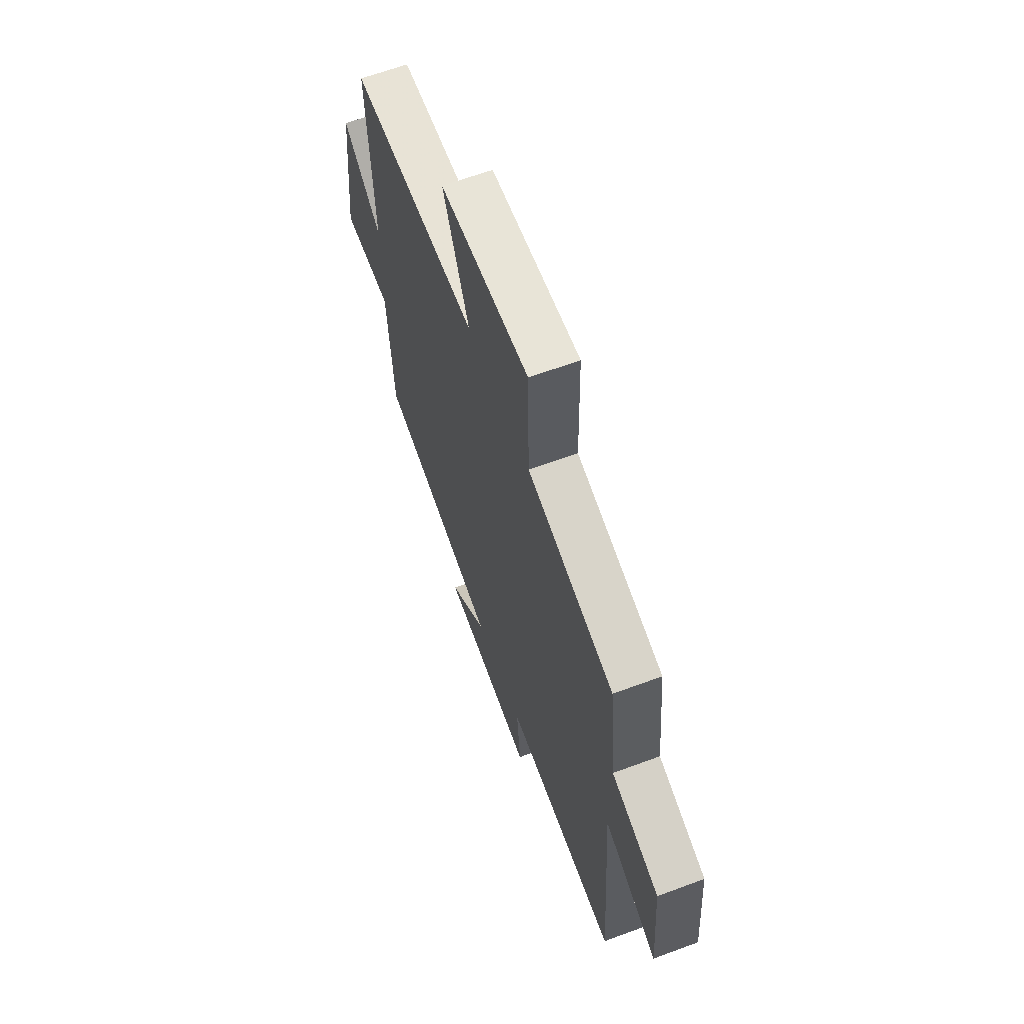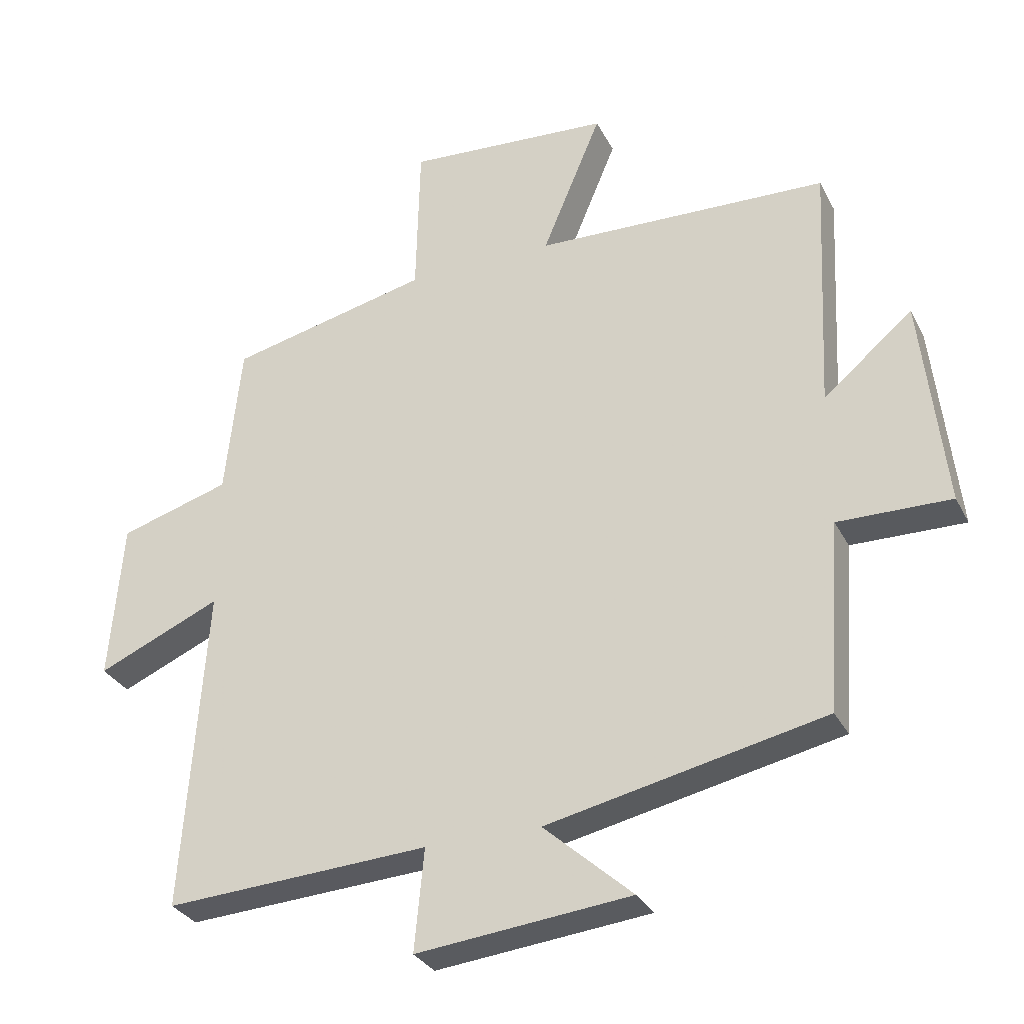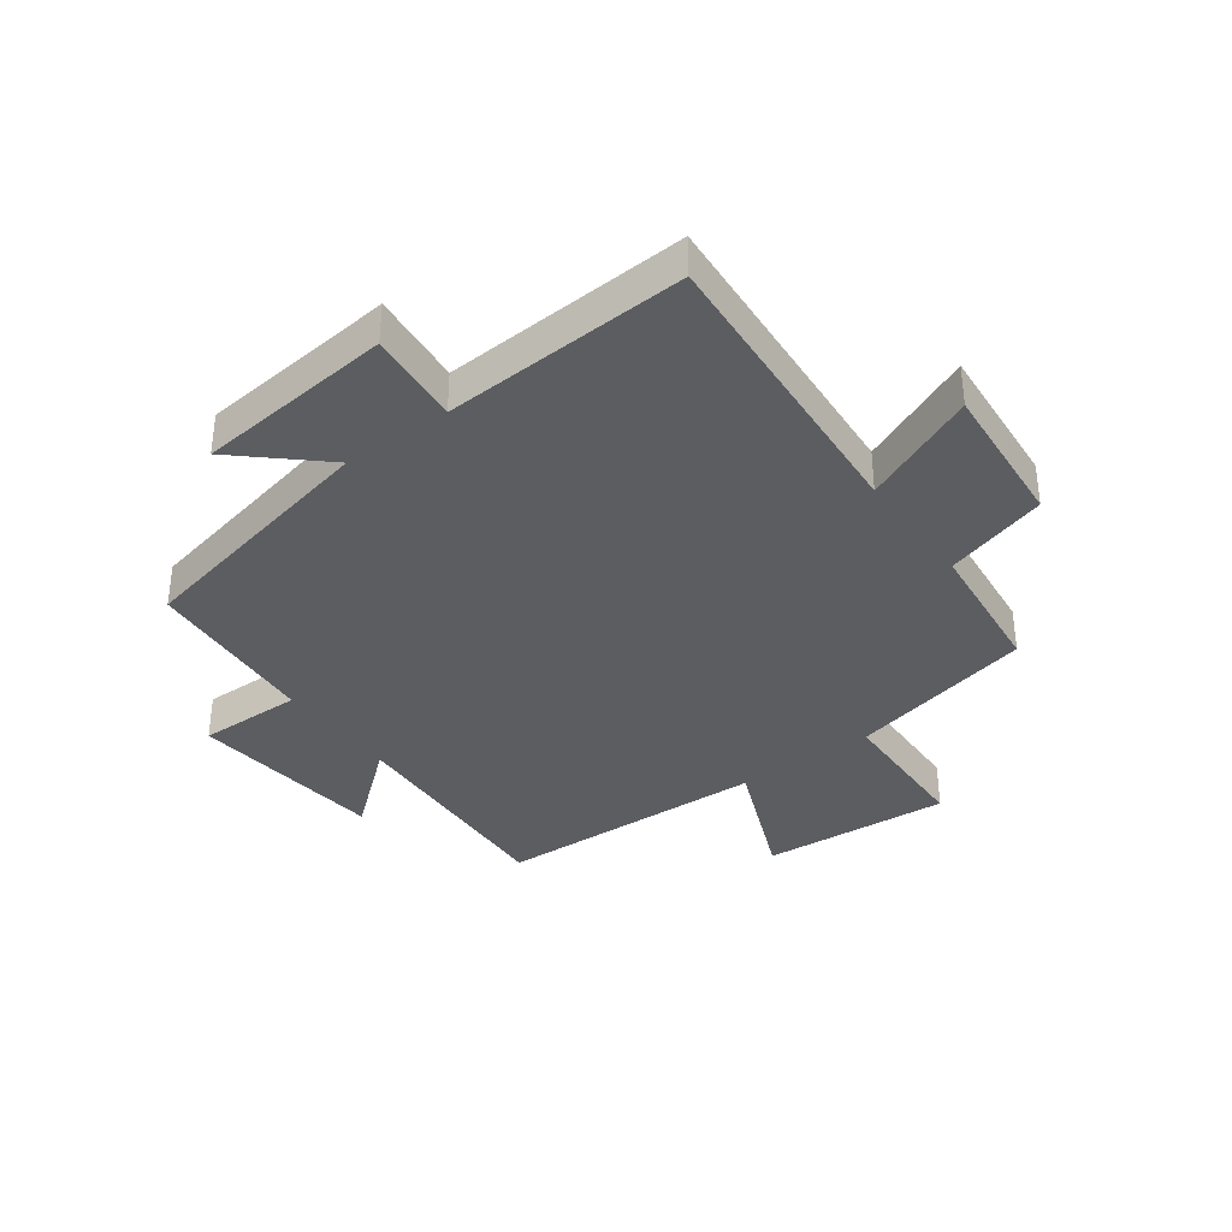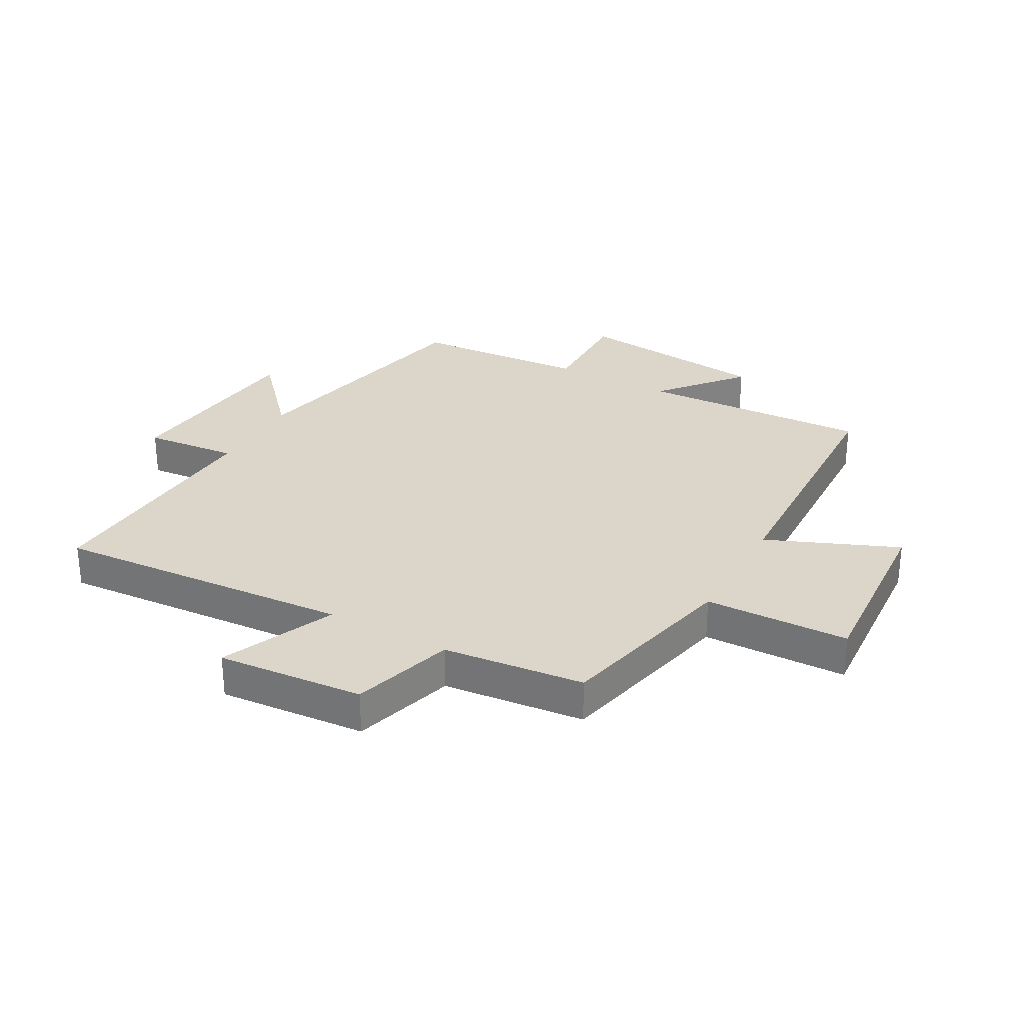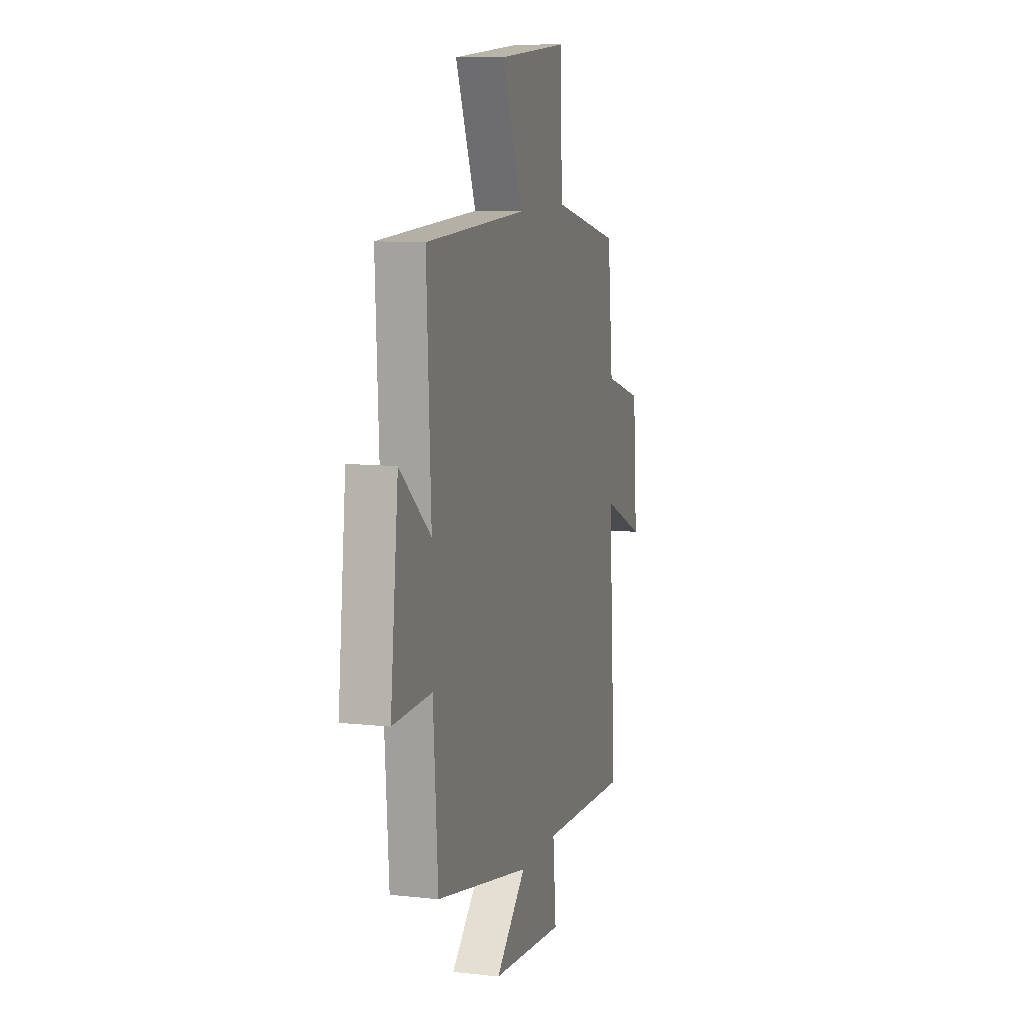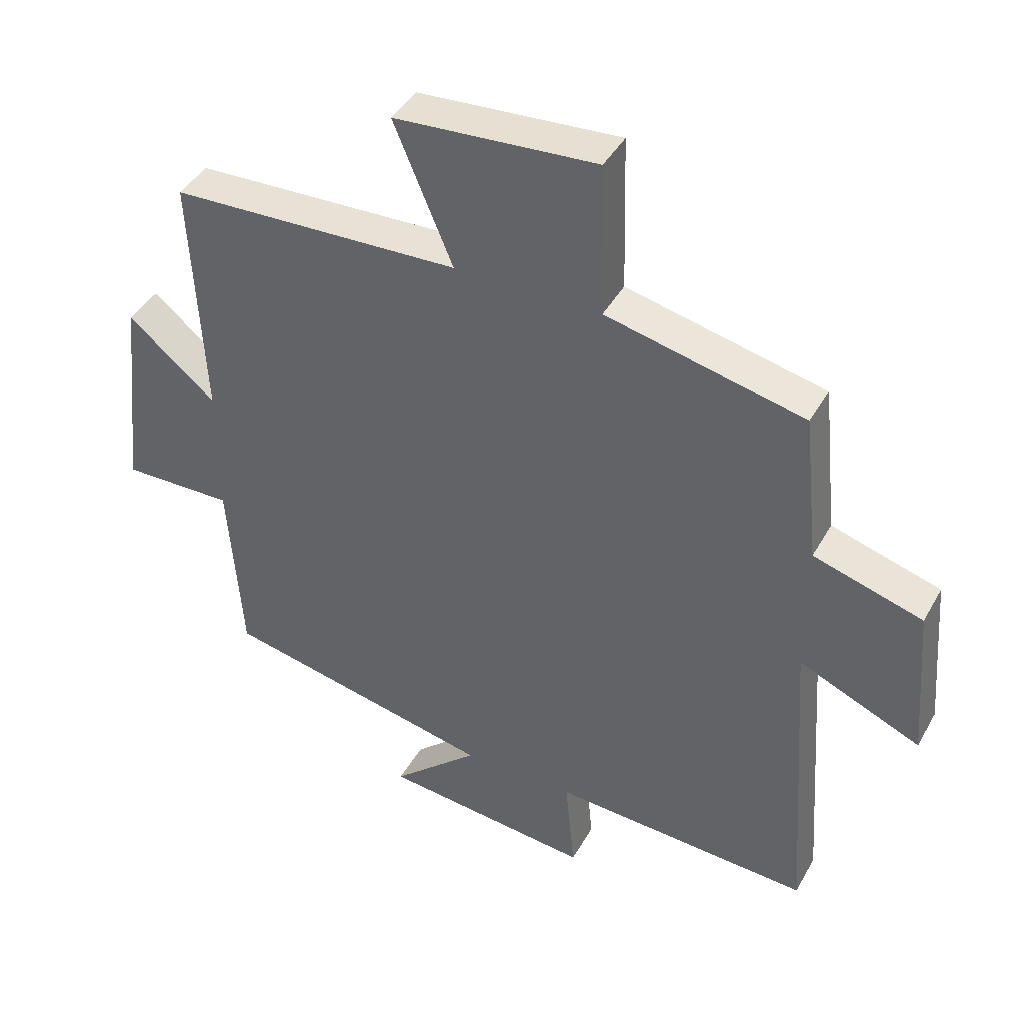
<metadata>
{"format":"obj","ext":"obj","renderer":"f3d","projection":"perspective","resolution":1024,"background":"white","views":[{"elev":64.2,"azim":-110.5,"up":"+Z"},{"elev":-31.0,"azim":23.4,"up":"+Z"},{"elev":-36.2,"azim":-143.8,"up":"+Y"},{"elev":29.8,"azim":-61.0,"up":"+Y"},{"elev":9.8,"azim":105.9,"up":"+Z"},{"elev":42.2,"azim":-152.8,"up":"+Z"}]}
</metadata>
<code>
v -0.475 0.07 0.429
v -0.165 0.07 0.5
v -0.159 0.07 0.742
v 0.157 0.07 0.72
v 0.065 0.07 0.5
v 0.519 0.07 0.483
v 0.5 0.07 0.095
v 0.638 0.07 0.21
v 0.674 0.07 -0.118
v 0.5 0.07 -0.115
v 0.479 0.07 -0.409
v 0.051 0.07 -0.5
v 0.188 0.07 -0.623
v -0.142 0.07 -0.657
v -0.127 0.07 -0.5
v -0.535 0.07 -0.523
v -0.5 0.07 -0.022
v -0.691 0.07 -0.105
v -0.671 0.07 0.141
v -0.5 0.07 0.192
v -0.475 0 0.429
v -0.165 0 0.5
v -0.159 0 0.742
v 0.157 0 0.72
v 0.065 0 0.5
v 0.519 0 0.483
v 0.5 0 0.095
v 0.638 0 0.21
v 0.674 0 -0.118
v 0.5 0 -0.115
v 0.479 0 -0.409
v 0.051 0 -0.5
v 0.188 0 -0.623
v -0.142 0 -0.657
v -0.127 0 -0.5
v -0.535 0 -0.523
v -0.5 0 -0.022
v -0.691 0 -0.105
v -0.671 0 0.141
v -0.5 0 0.192
f 17 18 19 20
f 17 20 1 2
f 15 16 17 2
f 12 13 14 15
f 15 2 3
f 12 15 3
f 11 12 3
f 10 11 3
f 7 8 9 10
f 5 6 7
f 5 7 10
f 3 4 5
f 3 5 10
f 40 39 38 37
f 22 21 40 37
f 22 37 36 35
f 35 34 33 32
f 23 22 35
f 23 35 32
f 23 32 31
f 23 31 30
f 30 29 28 27
f 27 26 25
f 30 27 25
f 25 24 23
f 30 25 23
f 1 21 22 2
f 2 22 23 3
f 3 23 24 4
f 4 24 25 5
f 5 25 26 6
f 6 26 27 7
f 7 27 28 8
f 8 28 29 9
f 9 29 30 10
f 10 30 31 11
f 11 31 32 12
f 12 32 33 13
f 13 33 34 14
f 14 34 35 15
f 15 35 36 16
f 16 36 37 17
f 17 37 38 18
f 18 38 39 19
f 19 39 40 20
f 20 40 21 1

</code>
